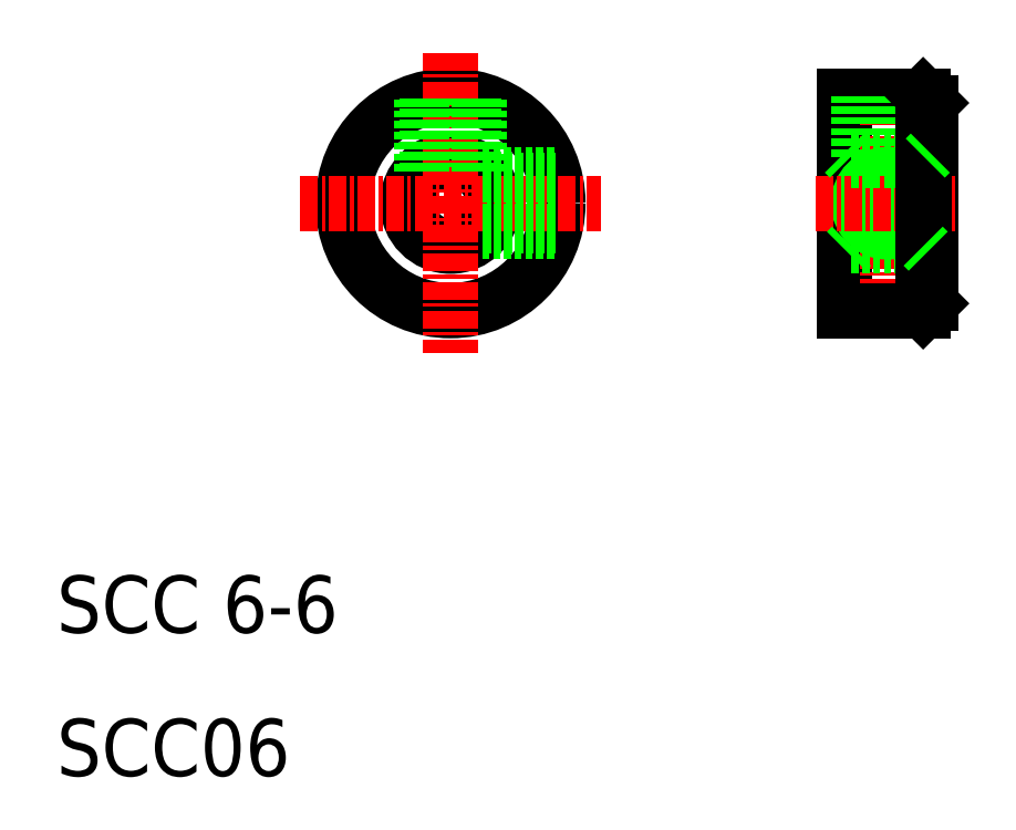
<metadata>
{"format":"dxf","ext":"dxf","renderer":"ezdxf+matplotlib","layout":"modelspace","background":"white","min_lineweight":24,"dpi":150}
</metadata>
<code>
0
SECTION
2
ENTITIES
0
CIRCLE
8
0
10
37.5
20
50
30
0
40
7.5
0
CIRCLE
8
0
10
37.5
20
50
30
0
40
3
0
LINE
8
CENTER
10
37.5
20
60.5
30
0
11
37.5
21
39.5
31
0
0
TEXT
8
0
10
10
20
20
30
0
40
4
1
SCC 6-6
0
TEXT
8
0
10
10
20
10
30
0
40
4
1
SCC06
0
LINE
8
CENTER
10
27
20
50
30
0
11
48
21
50
31
0
0
LINE
8
0
10
44.73
20
48
30
0
11
39.74
21
48
31
0
0
LINE
8
0
10
44.73
20
52
30
0
11
39.74
21
52
31
0
0
LINE
8
0
10
44.83
20
48.4
30
0
11
40.04
21
48.4
31
0
0
LINE
8
0
10
44.83
20
51.6
30
0
11
40.04
21
51.6
31
0
0
LINE
8
0
10
39.5
20
57.23
30
0
11
39.5
21
52.24
31
0
0
LINE
8
0
10
39.1
20
57.33
30
0
11
39.1
21
52.54
31
0
0
LINE
8
0
10
35.5
20
57.23
30
0
11
35.5
21
52.24
31
0
0
LINE
8
0
10
35.9
20
57.33
30
0
11
35.9
21
52.54
31
0
0
LINE
8
0
10
65
20
57.5
30
0
11
65
21
42.5
31
0
0
LINE
8
0
10
71
20
57
30
0
11
71
21
43
31
0
0
LINE
8
CENTER
10
68
20
58.68
30
0
11
68
21
41.03
31
0
0
LINE
8
0
10
65
20
42.5
30
0
11
70.5
21
42.5
31
0
0
LINE
8
0
10
65.5
20
47
30
0
11
70.5
21
47
31
0
0
CIRCLE
8
0
10
68
20
50
30
0
40
1.6
0
CIRCLE
8
0
10
68
20
50
30
0
40
2
0
LINE
8
CENTER
10
63
20
50
30
0
11
73
21
50
31
0
0
LINE
8
0
10
65
20
57.5
30
0
11
70.5
21
57.5
31
0
0
LINE
8
0
10
65.5
20
53
30
0
11
70.5
21
53
31
0
0
LINE
8
0
10
66.4
20
57.5
30
0
11
66.4
21
53
31
0
0
LINE
8
0
10
66
20
57.5
30
0
11
66
21
53
31
0
0
LINE
8
0
10
66.5
20
53
30
0
11
66.5
21
53
31
0
0
LINE
8
0
10
68
20
53
30
0
11
68
21
53
31
0
0
LINE
8
0
10
69.6
20
57.5
30
0
11
69.6
21
53
31
0
0
LINE
8
0
10
70
20
57.5
30
0
11
70
21
53
31
0
0
LINE
8
0
10
70.5
20
57.5
30
0
11
71
21
57
31
0
0
LINE
8
0
10
71
20
43
30
0
11
70.5
21
42.5
31
0
0
LINE
8
0
10
70.5
20
57.5
30
0
11
70.5
21
42.5
31
0
0
LINE
8
0
10
70.5
20
47
30
0
11
71
21
46.5
31
0
0
LINE
8
0
10
71
20
53.5
30
0
11
70.5
21
53
31
0
0
LINE
8
0
10
65
20
53.5
30
0
11
65.5
21
53
31
0
0
LINE
8
0
10
65.5
20
47
30
0
11
65
21
46.5
31
0
0
ENDSEC
0
EOF

</code>
